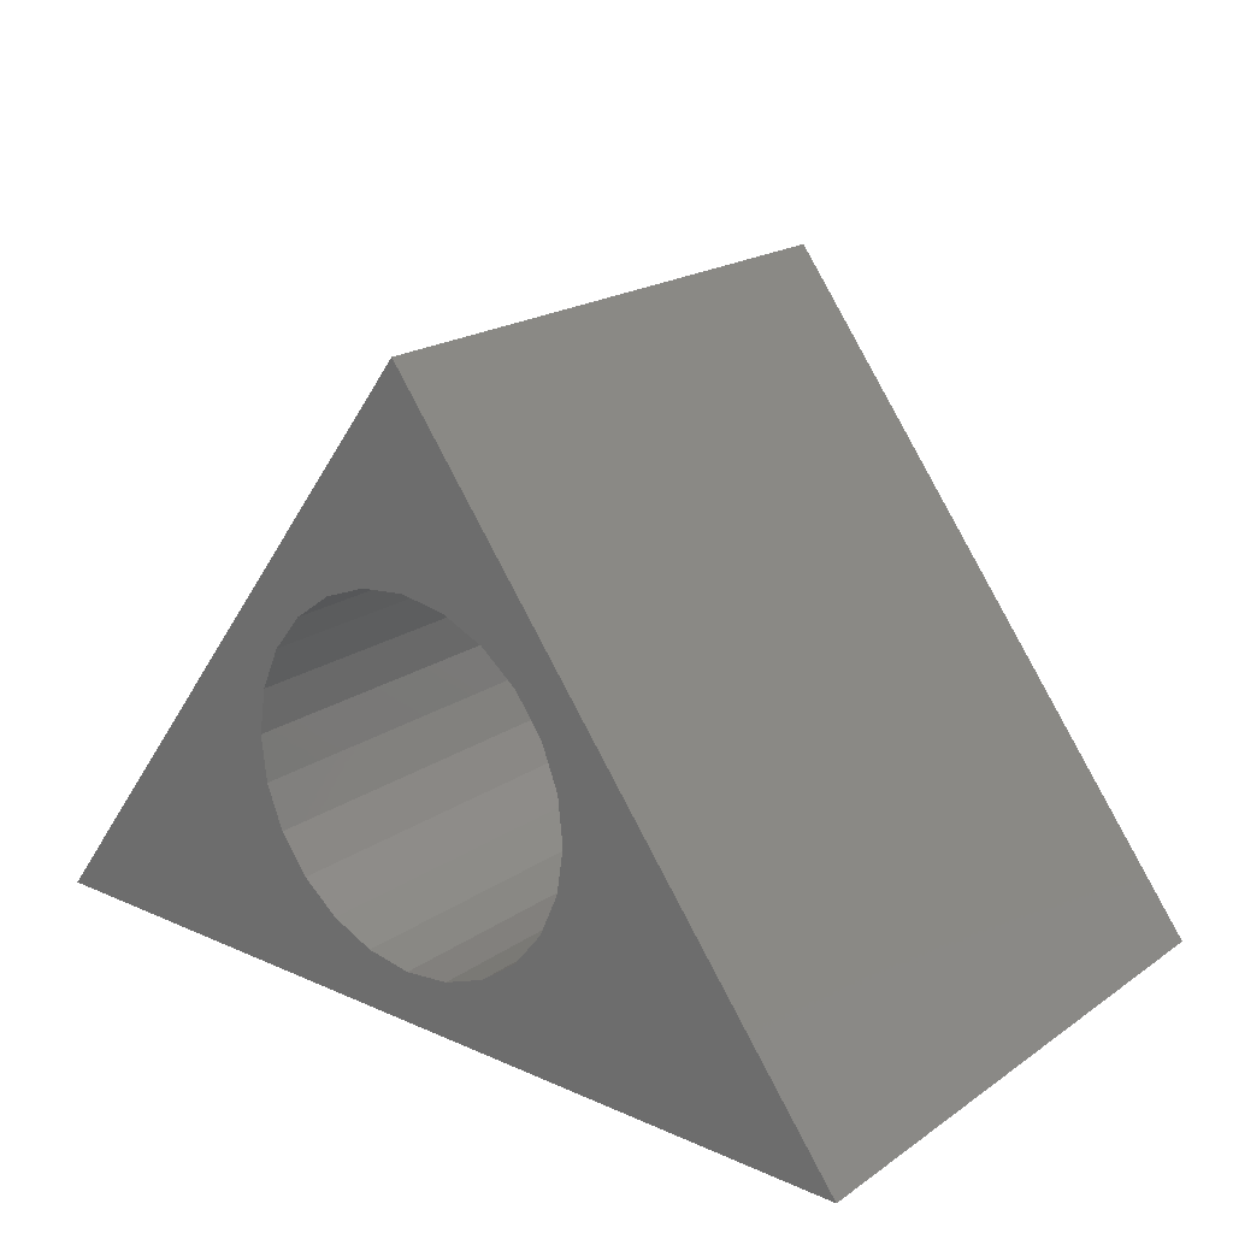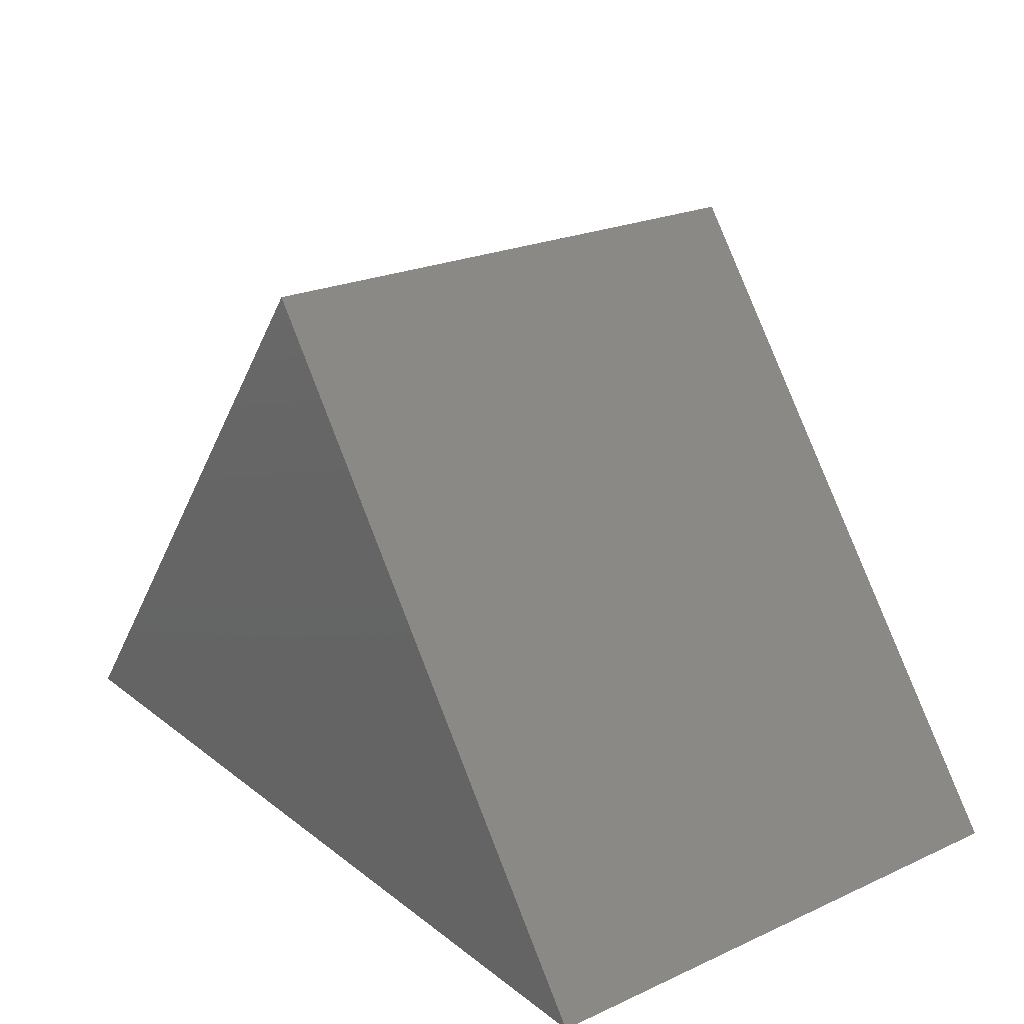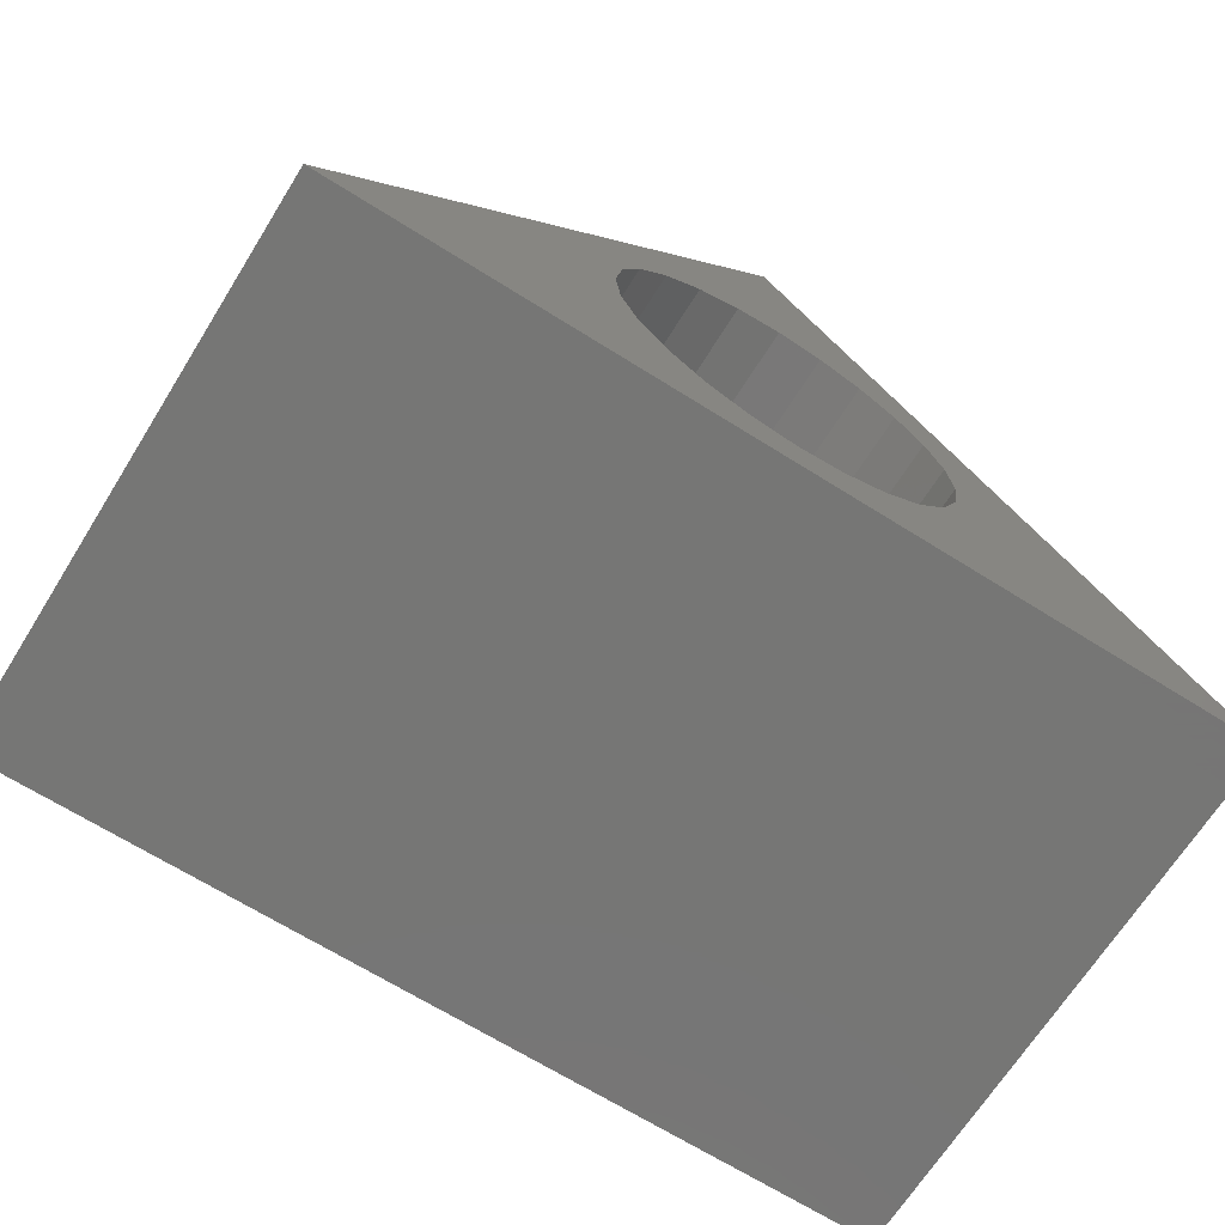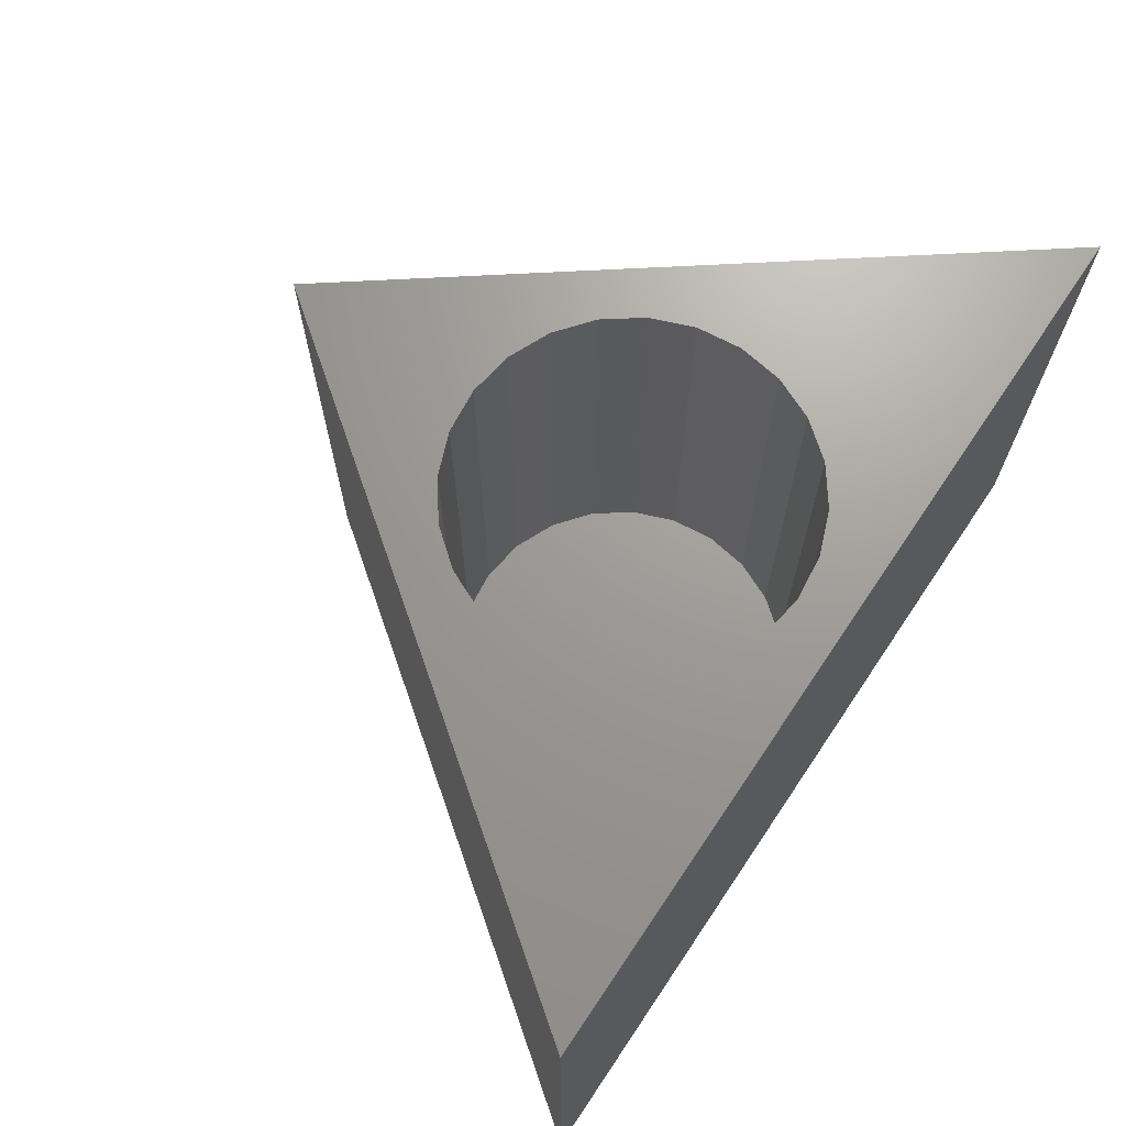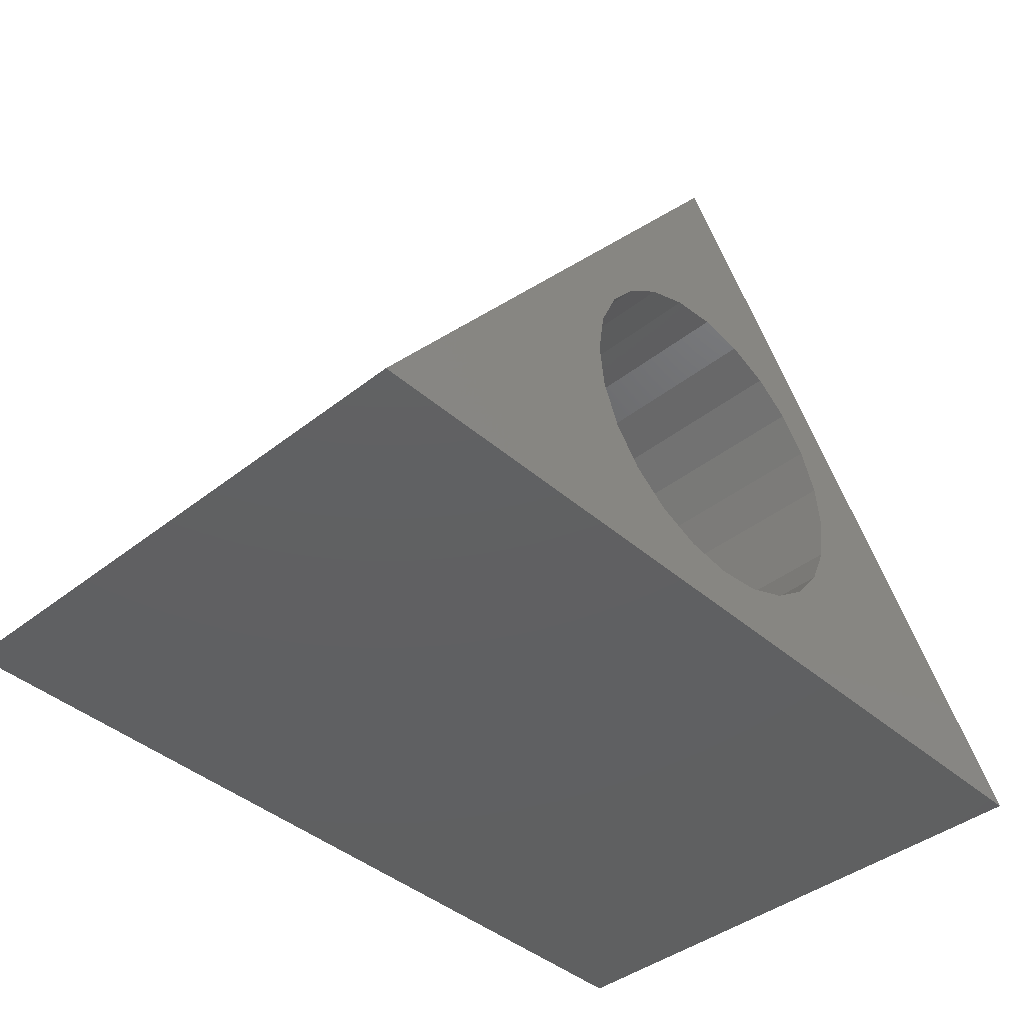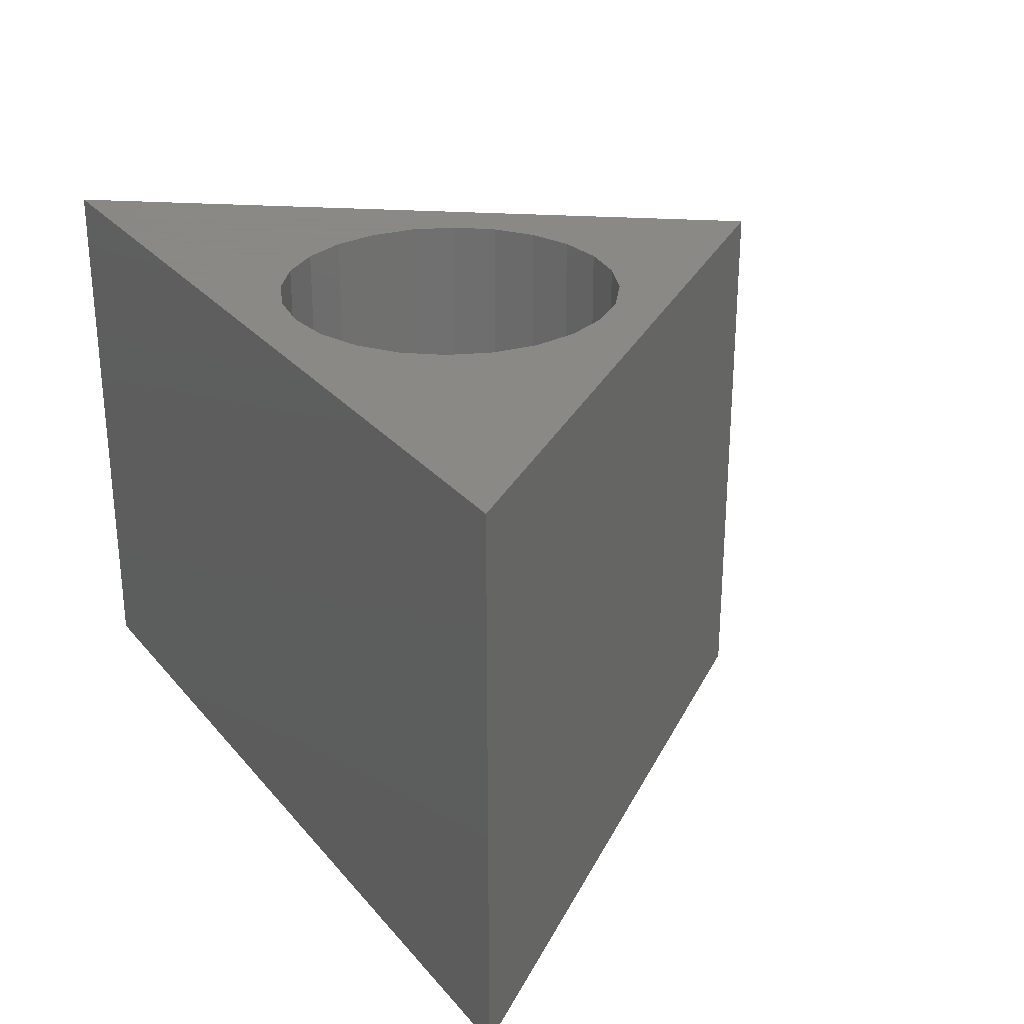
<metadata>
{"format":"stl","ext":"stl","renderer":"f3d","projection":"perspective","resolution":1024,"background":"white","views":[{"elev":19.9,"azim":39.1,"up":"+Y"},{"elev":22.7,"azim":-127.7,"up":"+Y"},{"elev":-68.2,"azim":-32.1,"up":"+Y"},{"elev":69.1,"azim":-56.1,"up":"+Z"},{"elev":-41.3,"azim":-46.4,"up":"+Y"},{"elev":27.9,"azim":58.6,"up":"+Z"}]}
</metadata>
<code>
# stl→obj: 54 verts, 104 faces
v 95 0 0
v 0 0 0
v 47.5 63.3 0
v 0 0 60
v 29.53 19.33 60
v 29 24.13 60
v 31.29 14.83 60
v 34.15 10.93 60
v 37.91 7.915 60
v 42.34 5.973 60
v 47.11 5.242 60
v 95 0 60
v 51.91 5.771 60
v 56.41 7.525 60
v 60.3 10.38 60
v 63.32 14.15 60
v 65.26 18.57 60
v 66 23.35 60
v 31.68 33.32 60
v 47.5 63.3 60
v 29.74 28.9 60
v 34.7 37.09 60
v 38.59 39.95 60
v 43.09 41.7 60
v 47.89 42.23 60
v 52.66 41.5 60
v 57.09 39.56 60
v 60.85 36.54 60
v 63.71 32.65 60
v 65.47 28.15 60
v 29.53 19.33 10
v 29.74 28.9 10
v 29 24.13 10
v 31.29 14.83 10
v 31.68 33.32 10
v 34.15 10.93 10
v 34.7 37.09 10
v 37.91 7.915 10
v 38.59 39.95 10
v 42.34 5.973 10
v 43.09 41.7 10
v 47.11 5.242 10
v 47.89 42.23 10
v 51.91 5.771 10
v 52.66 41.5 10
v 56.41 7.525 10
v 57.09 39.56 10
v 60.3 10.38 10
v 60.85 36.54 10
v 63.32 14.15 10
v 63.71 32.65 10
v 65.26 18.57 10
v 65.47 28.15 10
v 66 23.35 10
f 1 2 3
f 4 5 6
f 5 4 7
f 7 4 8
f 8 4 9
f 9 4 10
f 10 4 11
f 11 4 12
f 11 12 13
f 13 12 14
f 14 12 15
f 15 12 16
f 16 12 17
f 17 12 18
f 4 19 20
f 19 4 21
f 21 4 6
f 20 19 22
f 20 22 23
f 20 23 24
f 20 24 25
f 20 25 26
f 20 26 27
f 20 27 28
f 20 28 12
f 12 28 29
f 12 29 30
f 12 30 18
f 3 12 1
f 12 3 20
f 12 2 1
f 2 12 4
f 20 2 4
f 2 20 3
f 31 32 33
f 32 31 34
f 32 34 35
f 35 34 36
f 35 36 37
f 37 36 38
f 37 38 39
f 39 38 40
f 39 40 41
f 41 40 42
f 41 42 43
f 43 42 44
f 43 44 45
f 45 44 46
f 45 46 47
f 47 46 48
f 47 48 49
f 49 48 50
f 49 50 51
f 51 50 52
f 51 52 53
f 53 52 54
f 37 19 35
f 19 37 22
f 35 21 32
f 21 35 19
f 32 6 33
f 6 32 21
f 33 5 31
f 5 33 6
f 31 7 34
f 7 31 5
f 34 8 36
f 8 34 7
f 8 38 36
f 38 8 9
f 9 40 38
f 40 9 10
f 10 42 40
f 42 10 11
f 11 44 42
f 44 11 13
f 13 46 44
f 46 13 14
f 14 48 46
f 48 14 15
f 16 48 15
f 48 16 50
f 17 50 16
f 50 17 52
f 18 52 17
f 52 18 54
f 30 54 18
f 54 30 53
f 29 53 30
f 53 29 51
f 28 51 29
f 51 28 49
f 28 47 49
f 47 28 27
f 27 45 47
f 45 27 26
f 26 43 45
f 43 26 25
f 25 41 43
f 41 25 24
f 24 39 41
f 39 24 23
f 23 37 39
f 37 23 22

</code>
